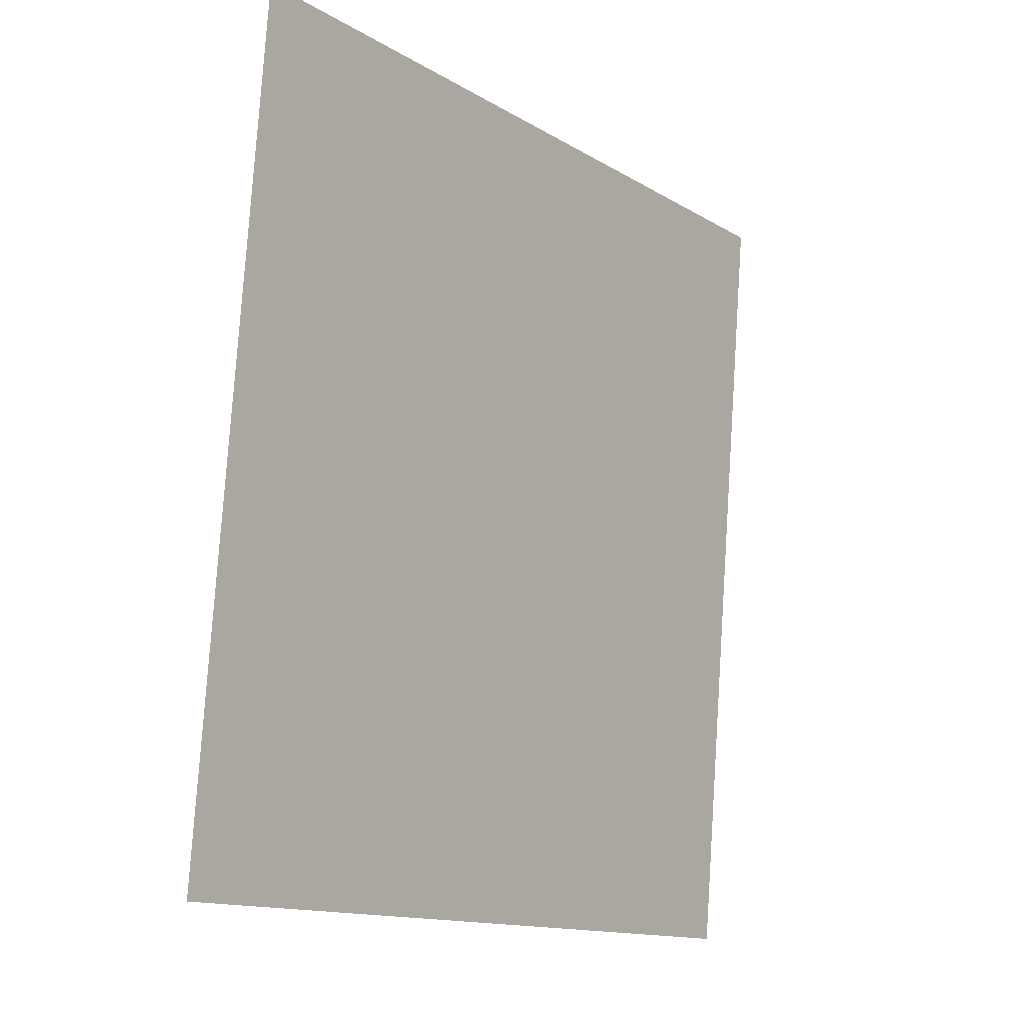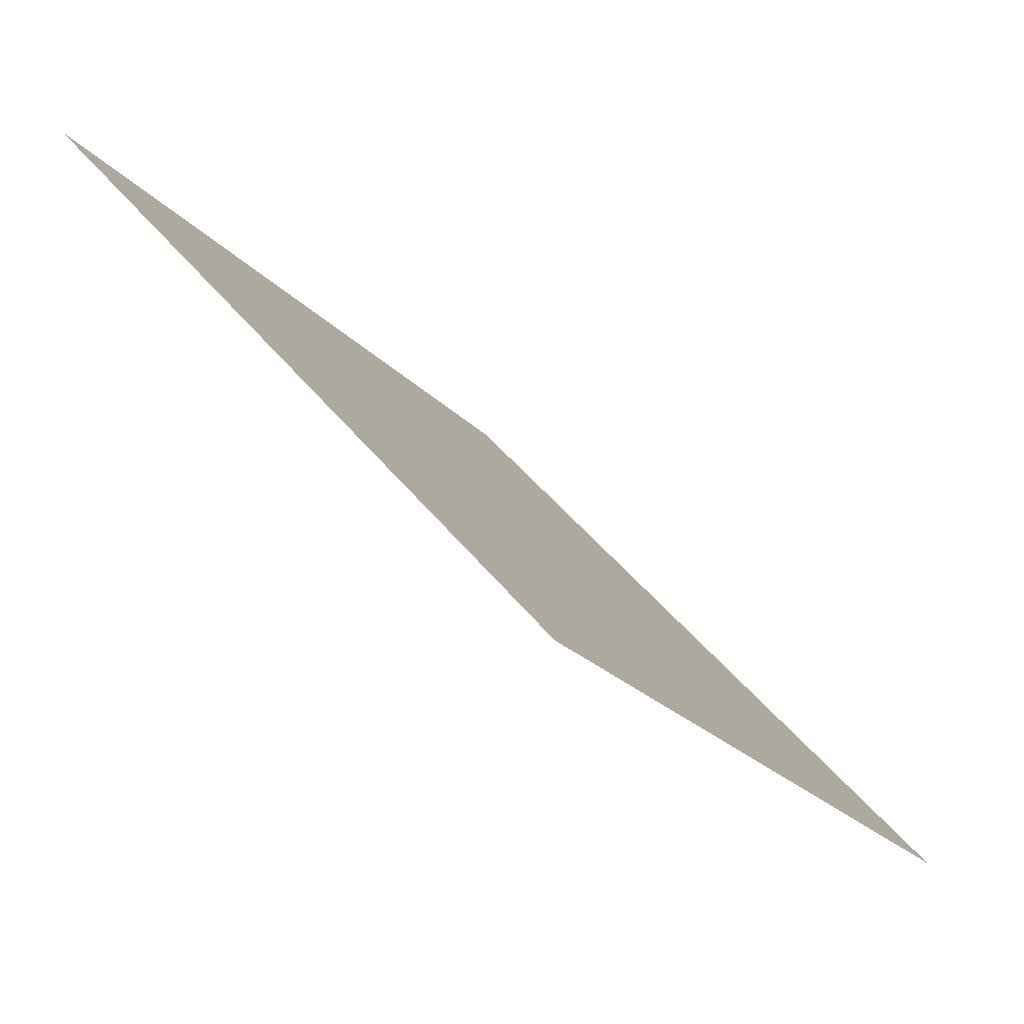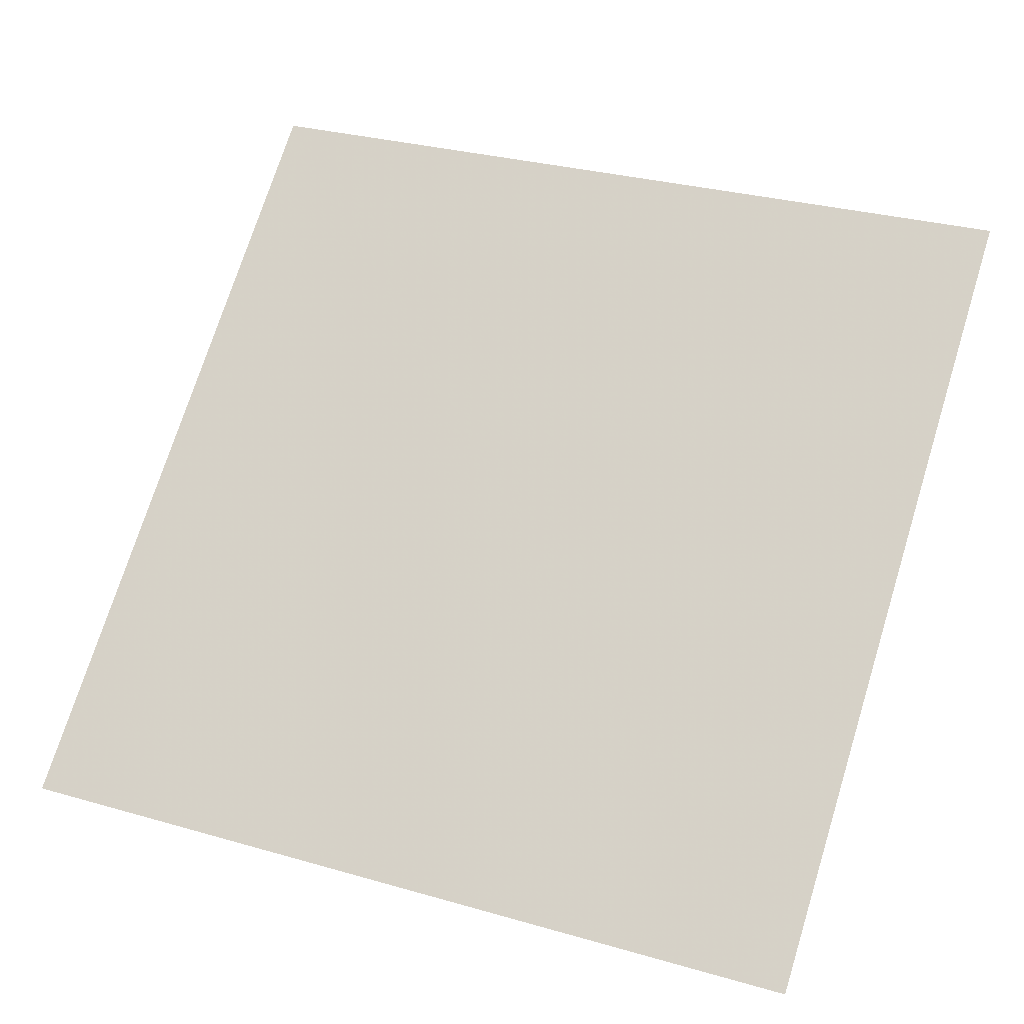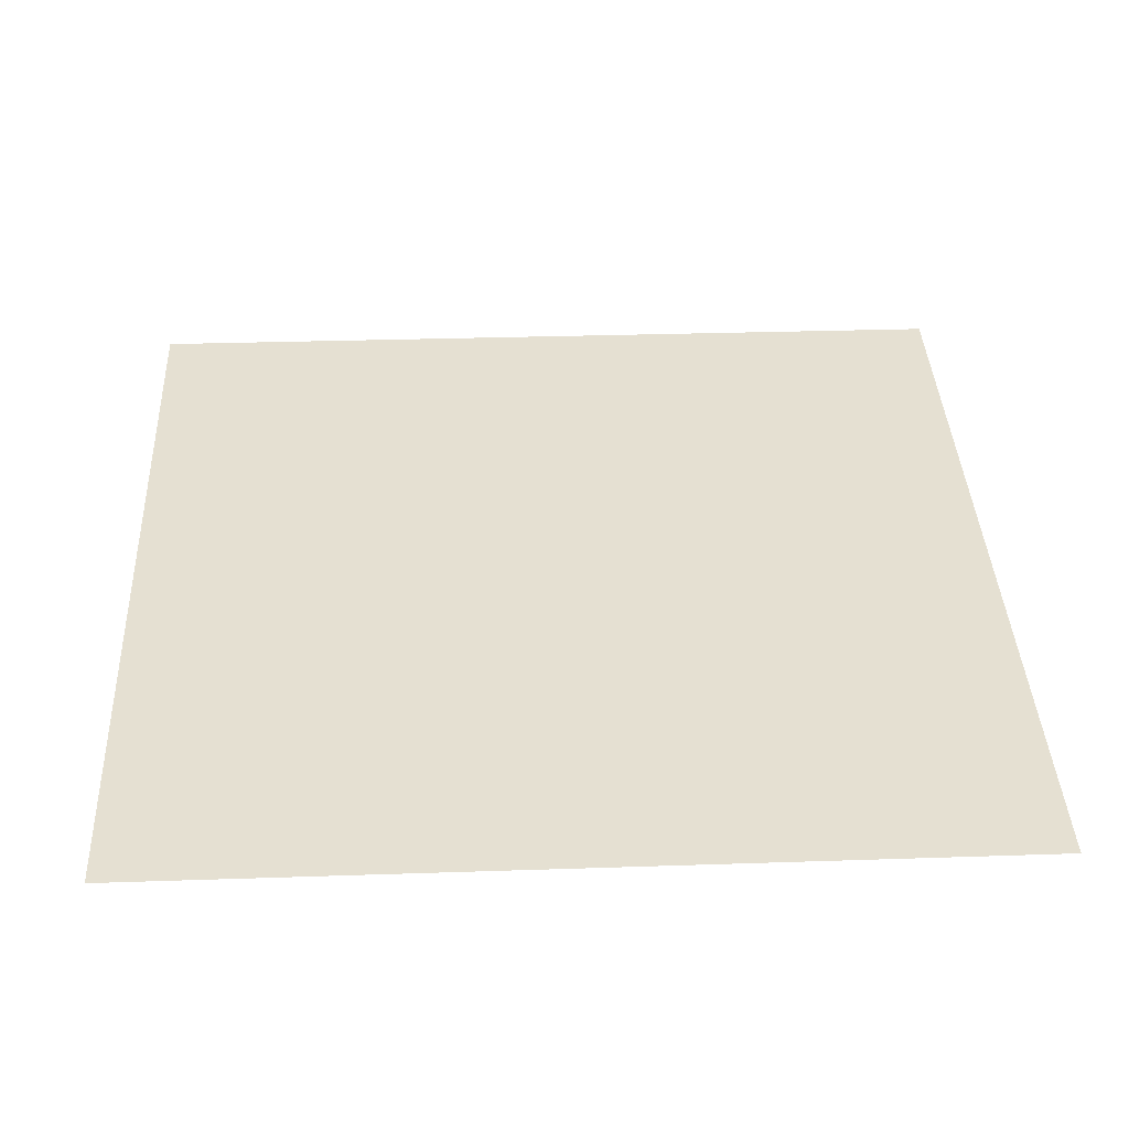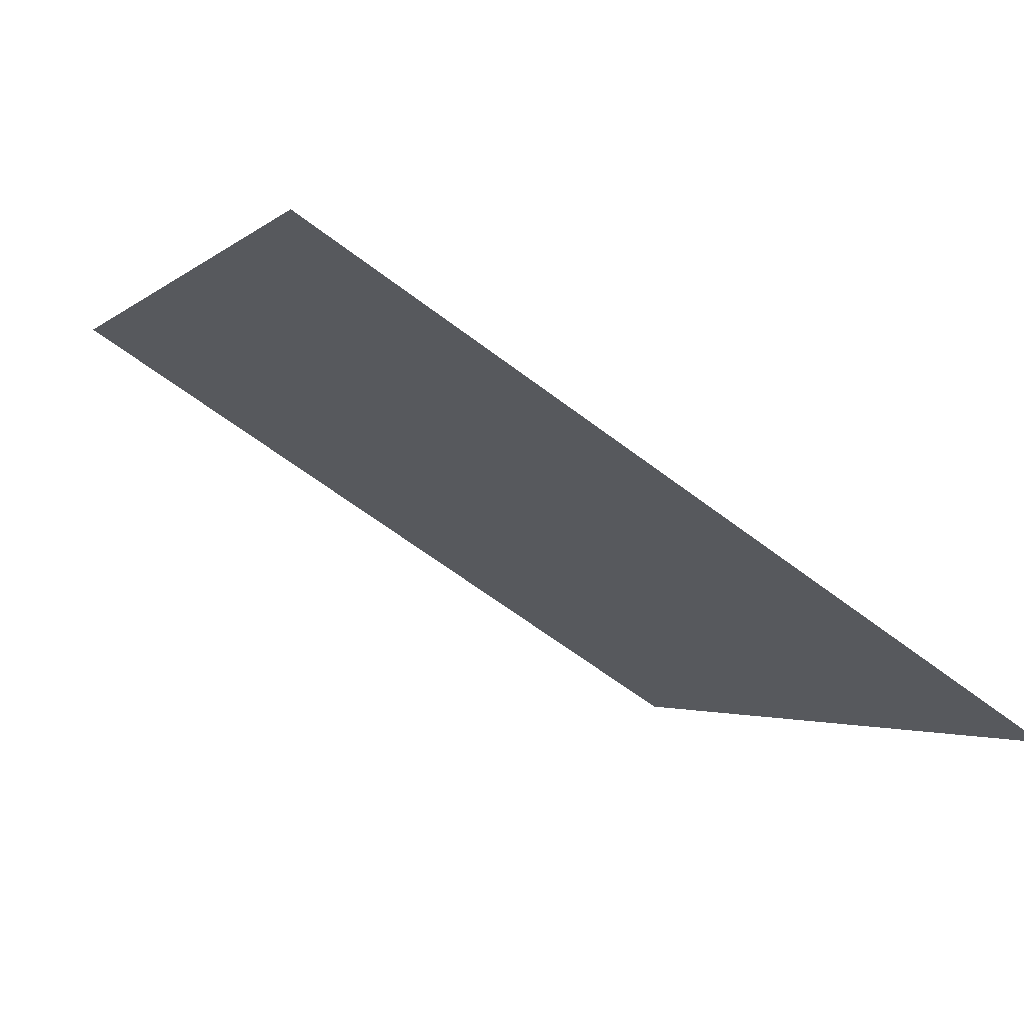
<metadata>
{"format":"obj","ext":"obj","renderer":"f3d","projection":"perspective","resolution":1024,"background":"white","views":[{"elev":79.7,"azim":-87.6,"up":"+Z"},{"elev":44.6,"azim":-126.3,"up":"+Z"},{"elev":33.8,"azim":-156.9,"up":"+Y"},{"elev":0.7,"azim":178.0,"up":"+Y"},{"elev":-61.8,"azim":-39.1,"up":"+Z"}]}
</metadata>
<code>
v 0.07612 0.6937 0.3855
v 0.06956 0.6939 0.3856
v 0.06968 0.6978 0.3908
v 0.07624 0.6976 0.3908
f 4 3 2 1

</code>
